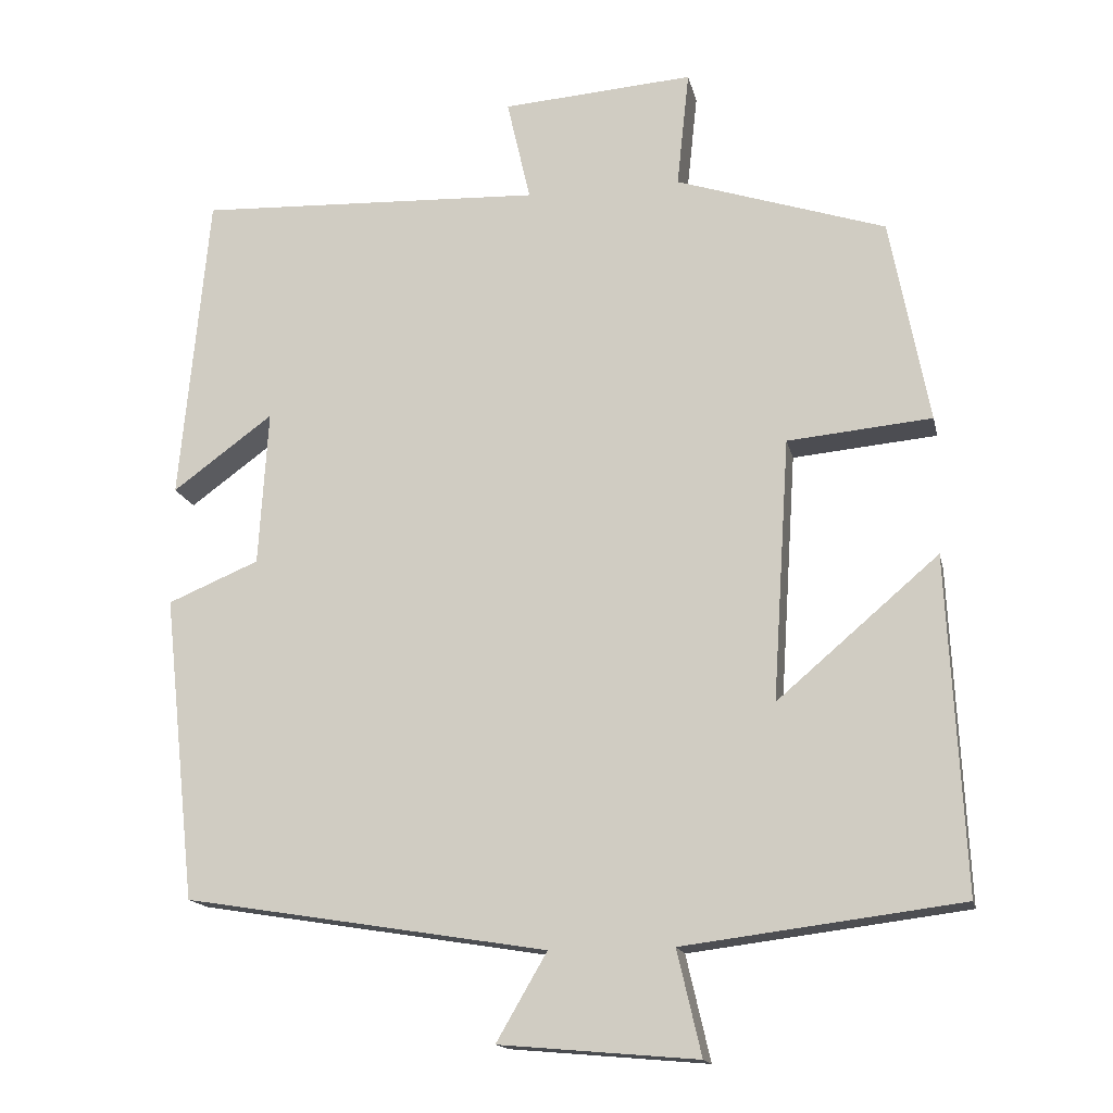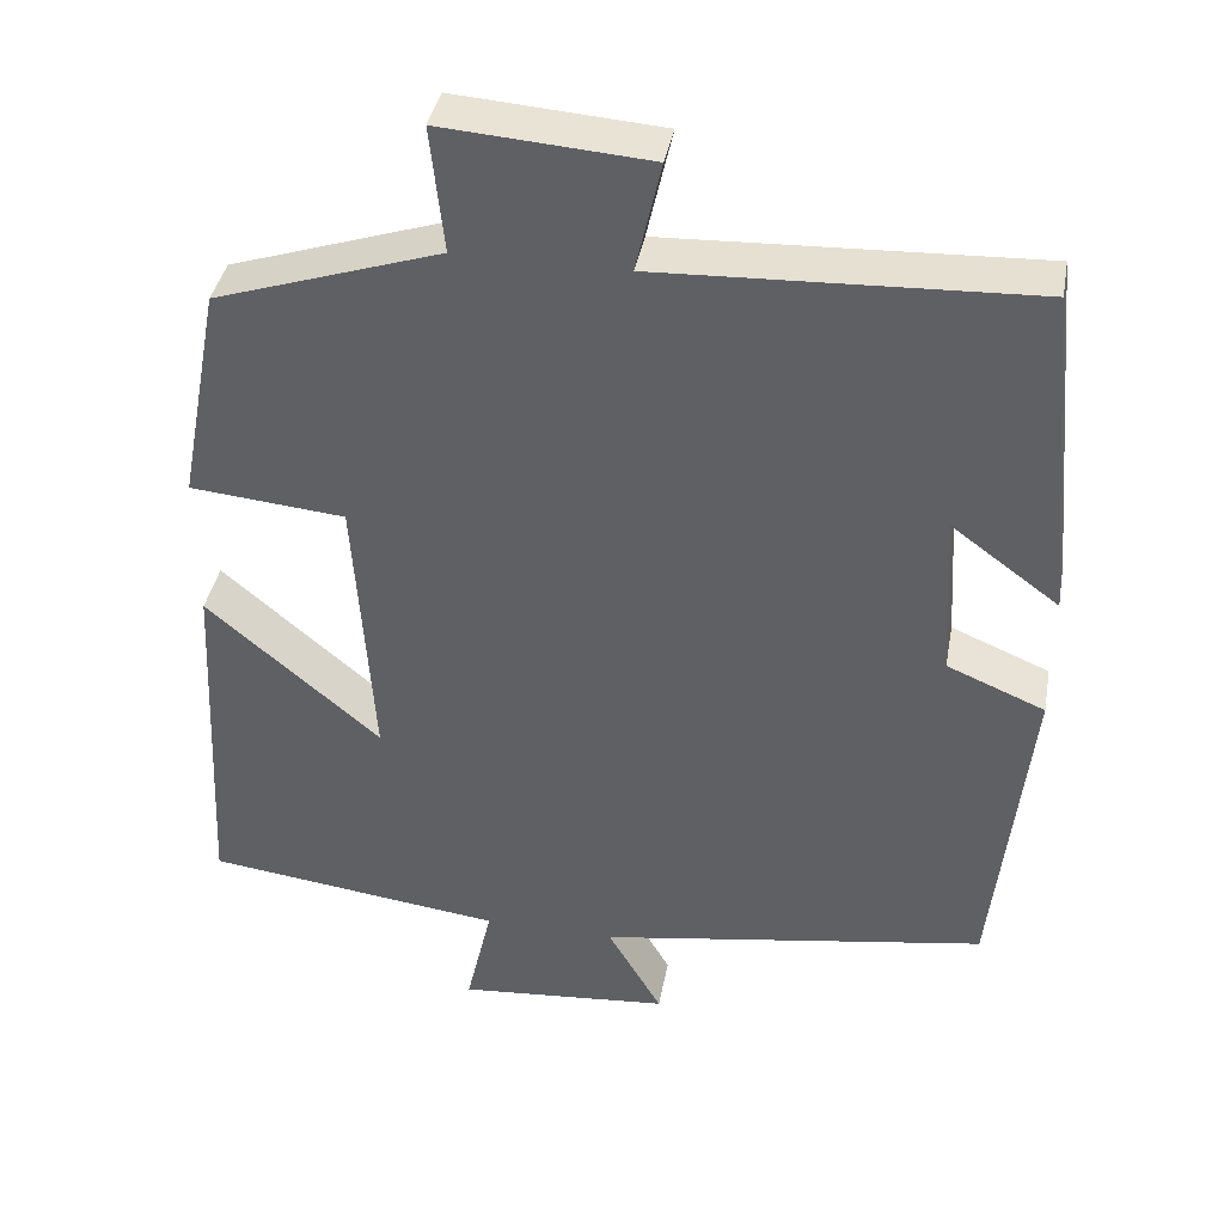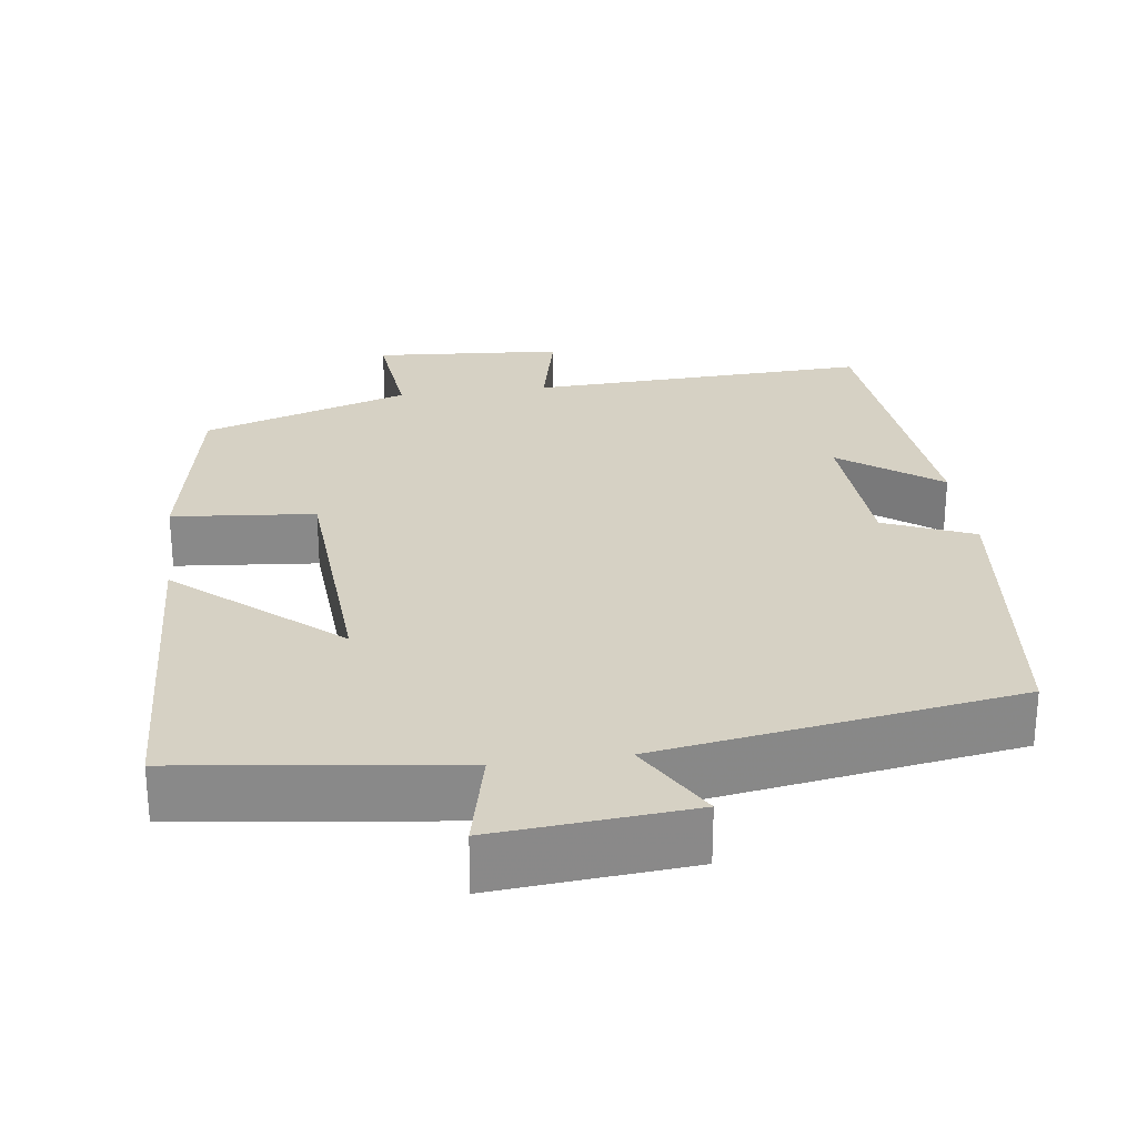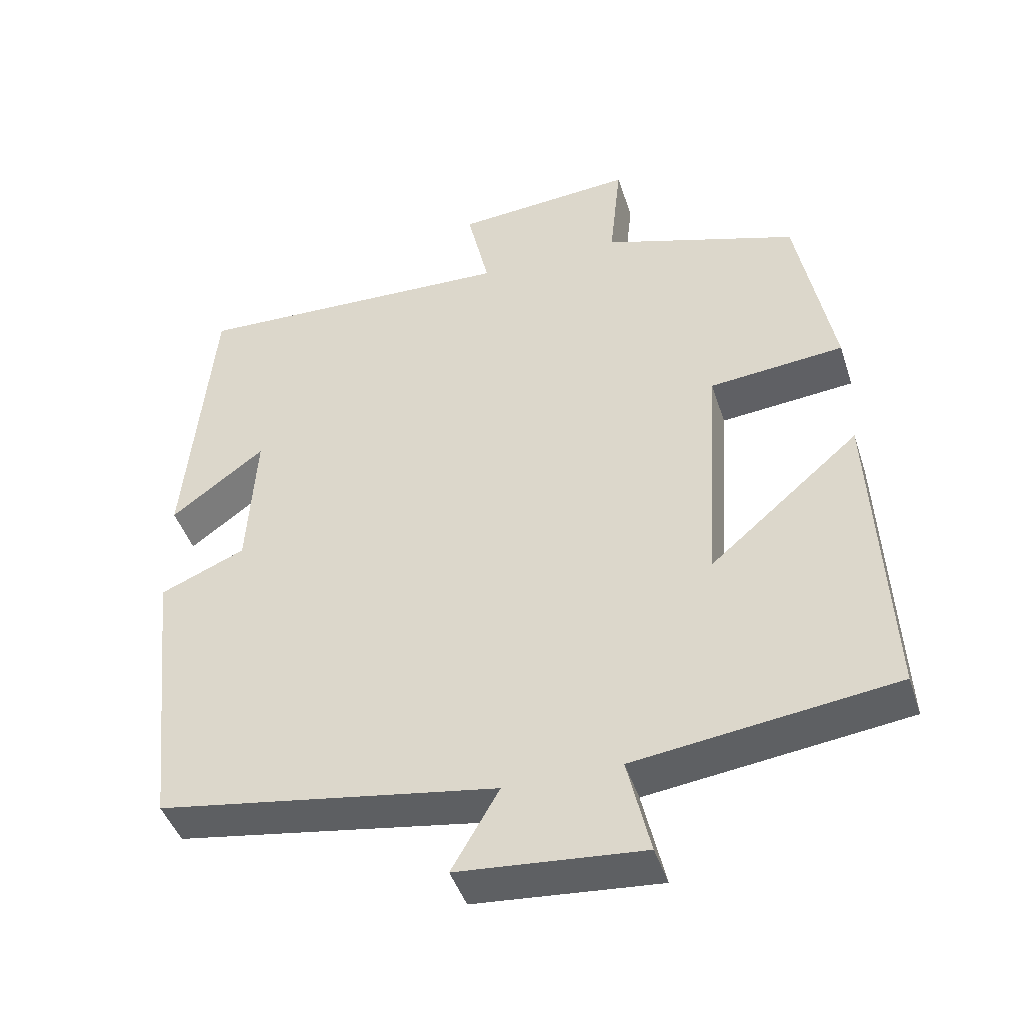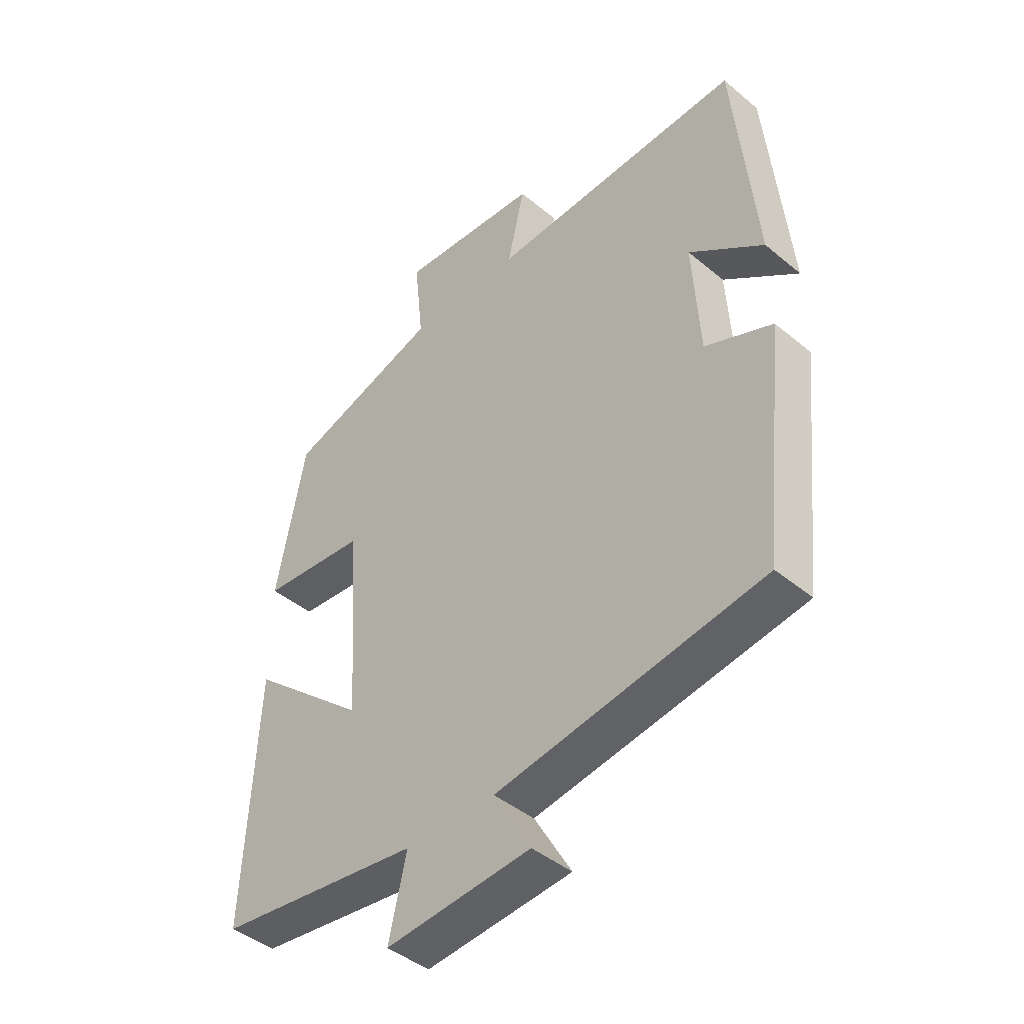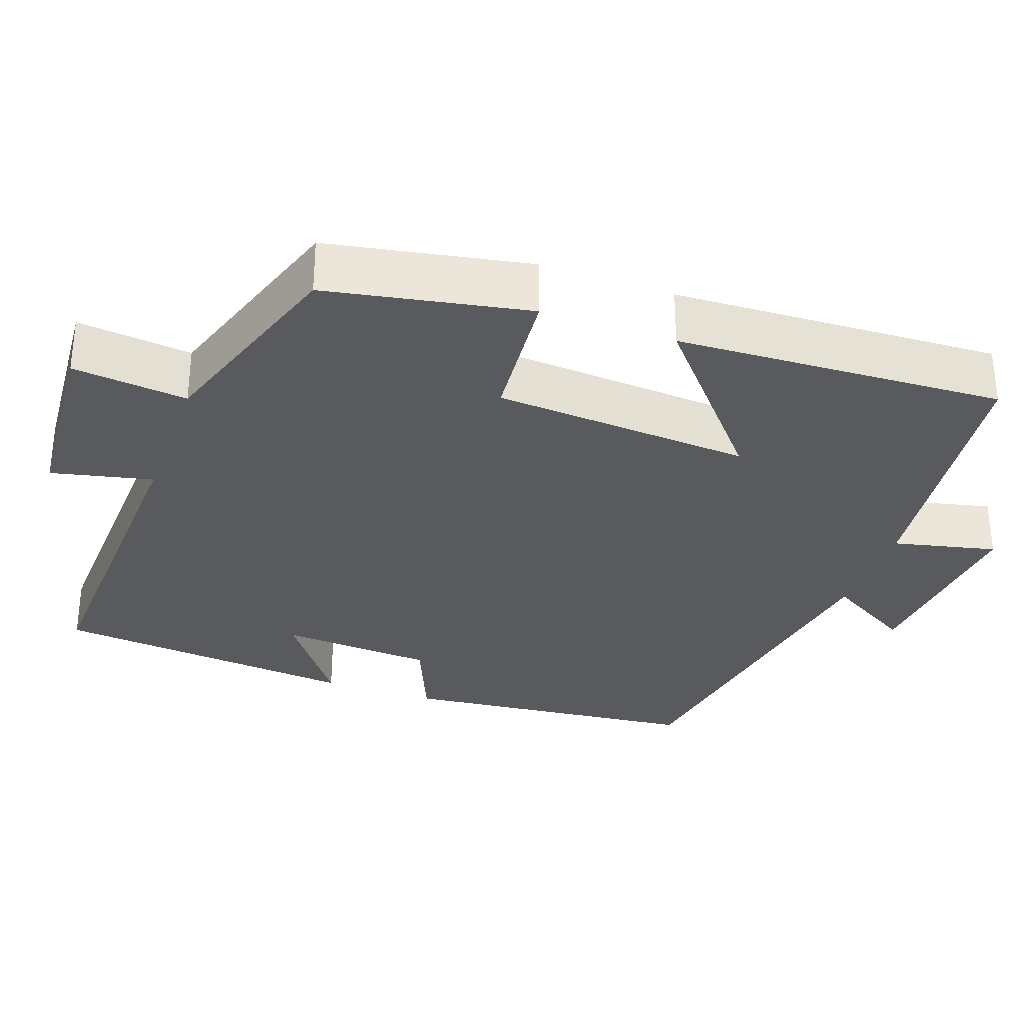
<metadata>
{"format":"obj","ext":"obj","renderer":"f3d","projection":"perspective","resolution":1024,"background":"white","views":[{"elev":-15.8,"azim":12.1,"up":"+Z"},{"elev":39.2,"azim":-169.6,"up":"+Z"},{"elev":27.0,"azim":172.5,"up":"+Y"},{"elev":-44.4,"azim":17.6,"up":"+Z"},{"elev":-43.5,"azim":-134.3,"up":"+Z"},{"elev":-31.7,"azim":70.3,"up":"+Y"}]}
</metadata>
<code>
v 0.521 0.07 -0.455
v 0.165 0.07 -0.5
v 0.196 0.07 -0.634
v -0.058 0.07 -0.612
v 0.007 0.07 -0.5
v -0.458 0.07 -0.425
v -0.5 0.07 -0.034
v -0.383 0.07 0.015
v -0.371 0.07 0.215
v -0.5 0.07 0.12
v -0.463 0.07 0.519
v -0.019 0.07 0.5
v -0.049 0.07 0.632
v 0.197 0.07 0.65
v 0.181 0.07 0.5
v 0.45 0.07 0.412
v 0.5 0.07 0.149
v 0.315 0.07 0.132
v 0.293 0.07 -0.204
v 0.5 0.07 -0.027
v 0.521 0 -0.455
v 0.165 0 -0.5
v 0.196 0 -0.634
v -0.058 0 -0.612
v 0.007 0 -0.5
v -0.458 0 -0.425
v -0.5 0 -0.034
v -0.383 0 0.015
v -0.371 0 0.215
v -0.5 0 0.12
v -0.463 0 0.519
v -0.019 0 0.5
v -0.049 0 0.632
v 0.197 0 0.65
v 0.181 0 0.5
v 0.45 0 0.412
v 0.5 0 0.149
v 0.315 0 0.132
v 0.293 0 -0.204
v 0.5 0 -0.027
f 19 20 1 2
f 18 19 2
f 15 16 17 18
f 15 18 2
f 12 13 14 15
f 12 15 2
f 9 10 11 12
f 8 9 12 2
f 5 6 7 8
f 5 8 2 3
f 3 4 5
f 22 21 40 39
f 22 39 38
f 38 37 36 35
f 22 38 35
f 35 34 33 32
f 22 35 32
f 32 31 30 29
f 22 32 29 28
f 28 27 26 25
f 23 22 28 25
f 25 24 23
f 1 21 22 2
f 2 22 23 3
f 3 23 24 4
f 4 24 25 5
f 5 25 26 6
f 6 26 27 7
f 7 27 28 8
f 8 28 29 9
f 9 29 30 10
f 10 30 31 11
f 11 31 32 12
f 12 32 33 13
f 13 33 34 14
f 14 34 35 15
f 15 35 36 16
f 16 36 37 17
f 17 37 38 18
f 18 38 39 19
f 19 39 40 20
f 20 40 21 1

</code>
